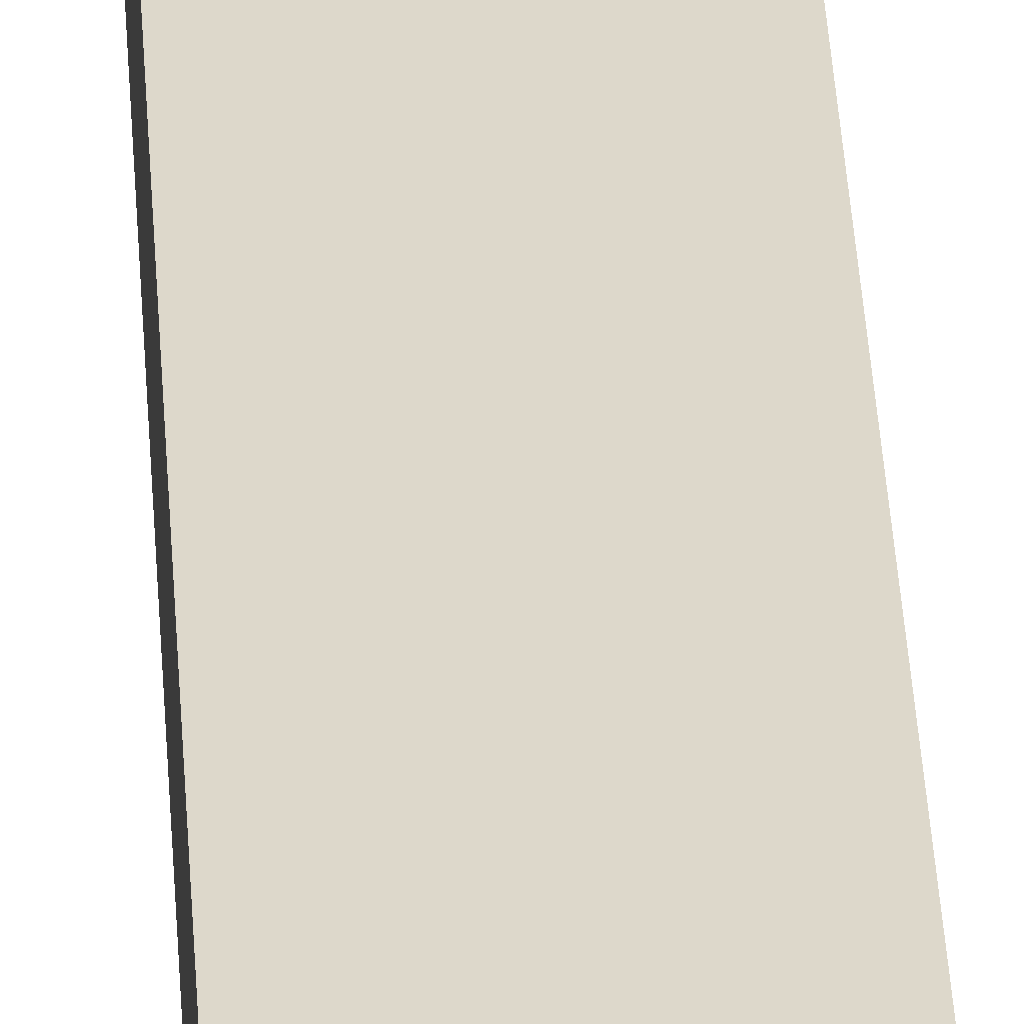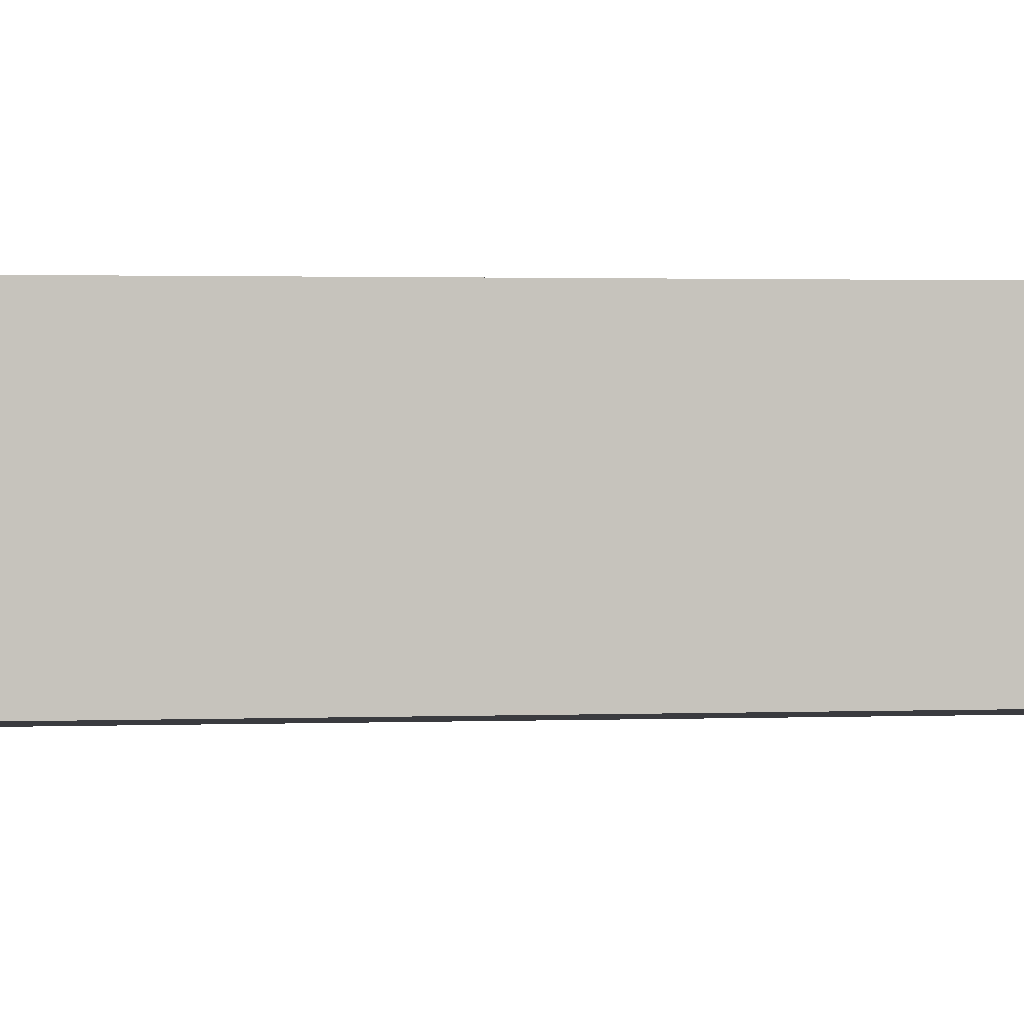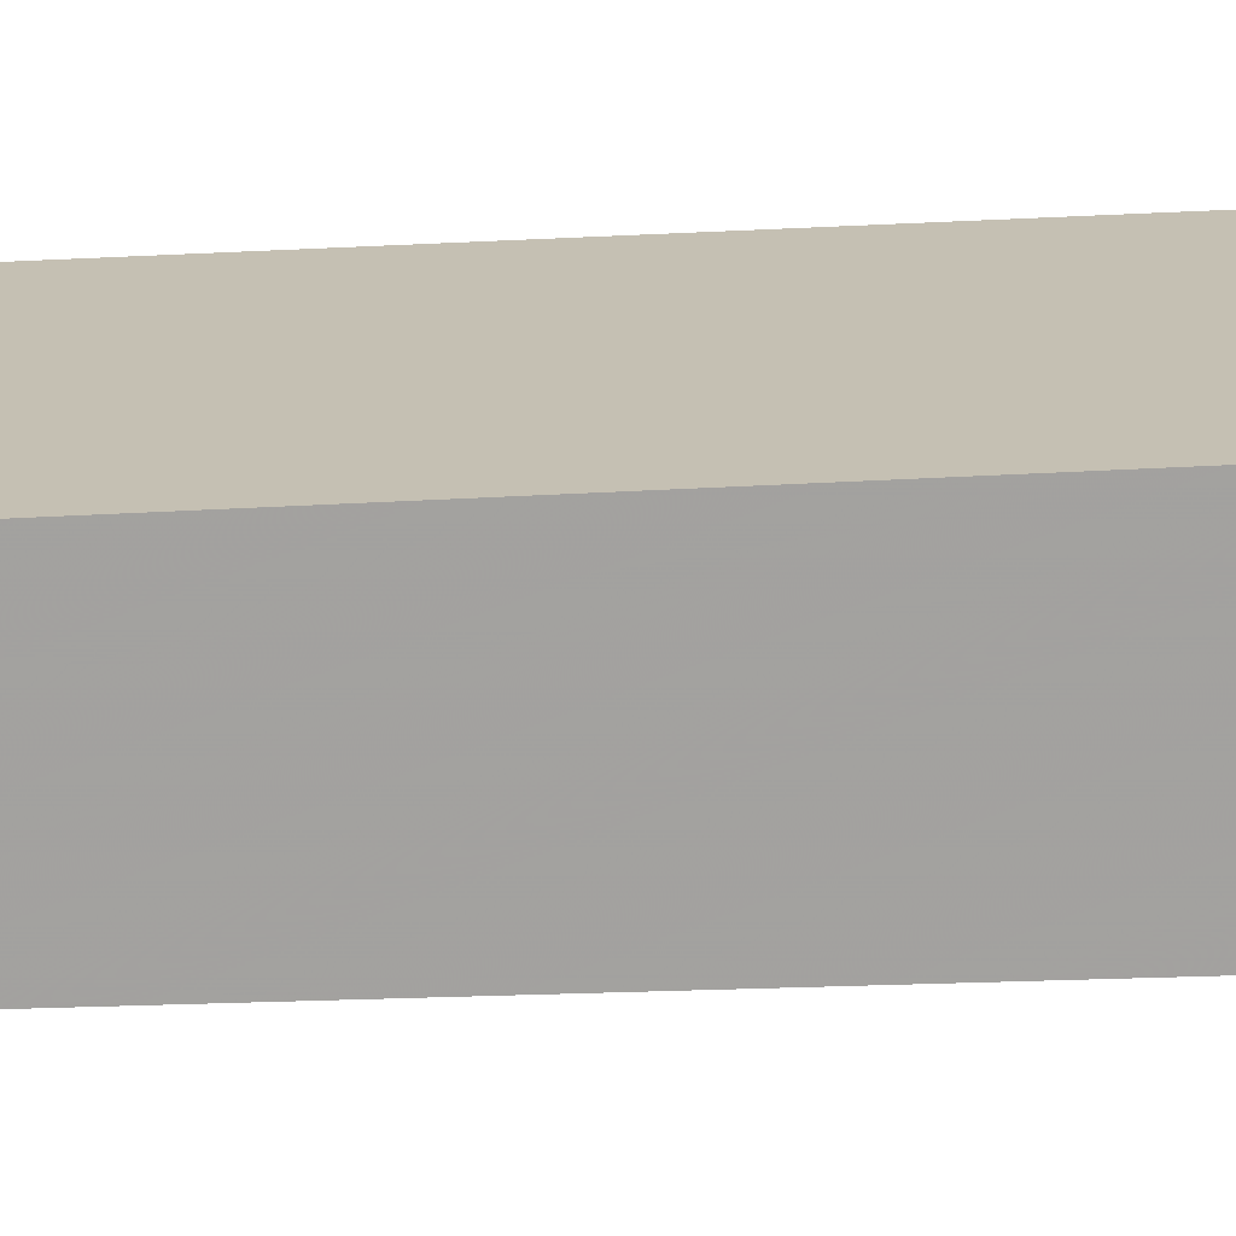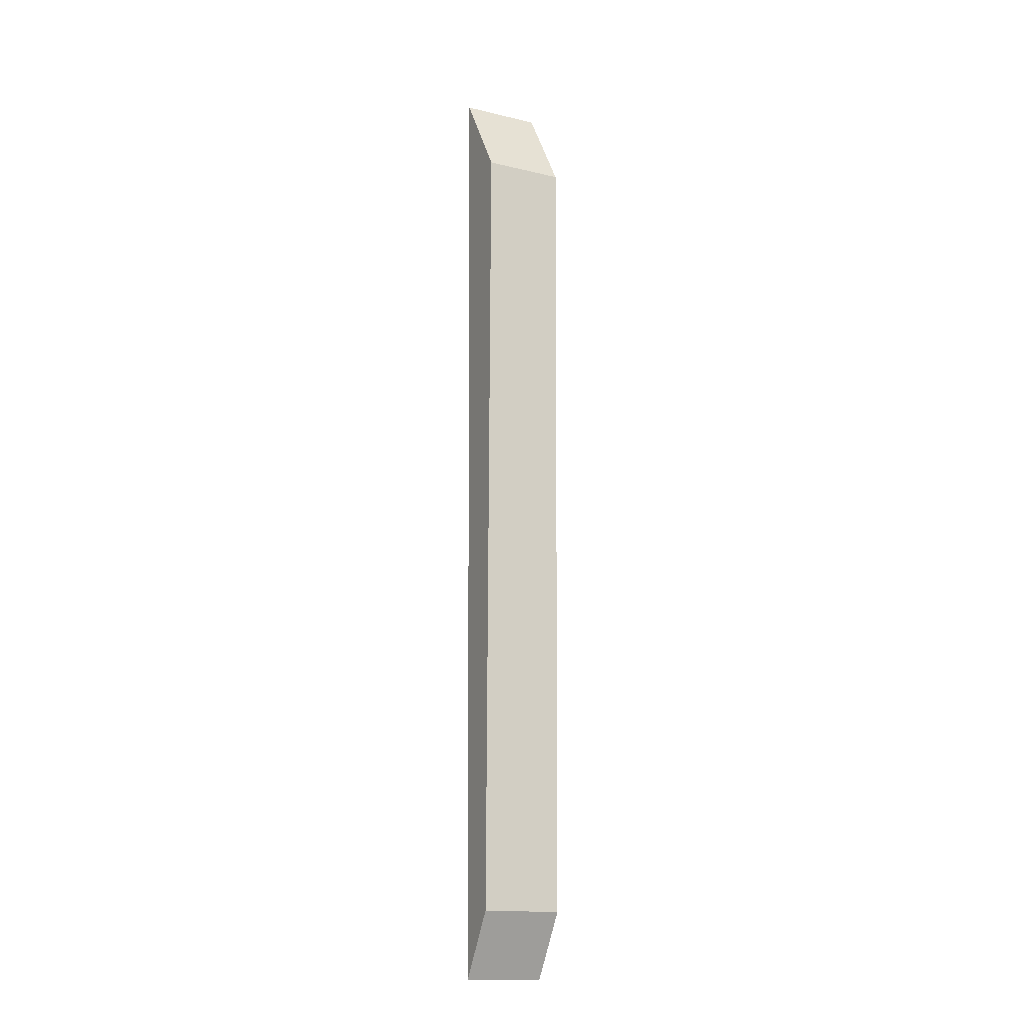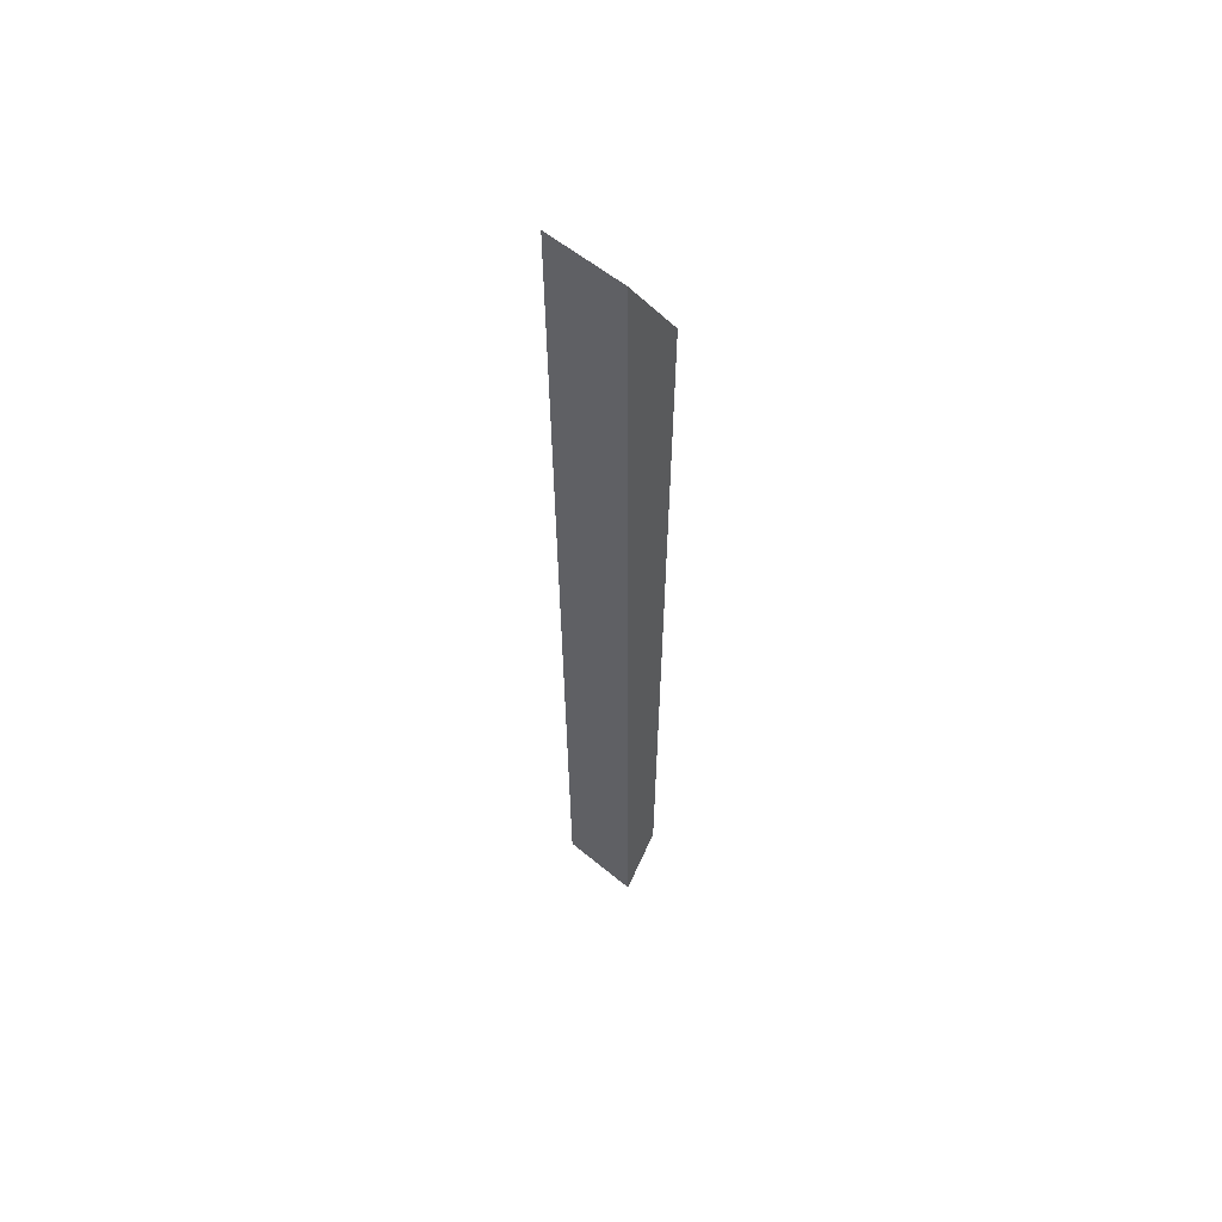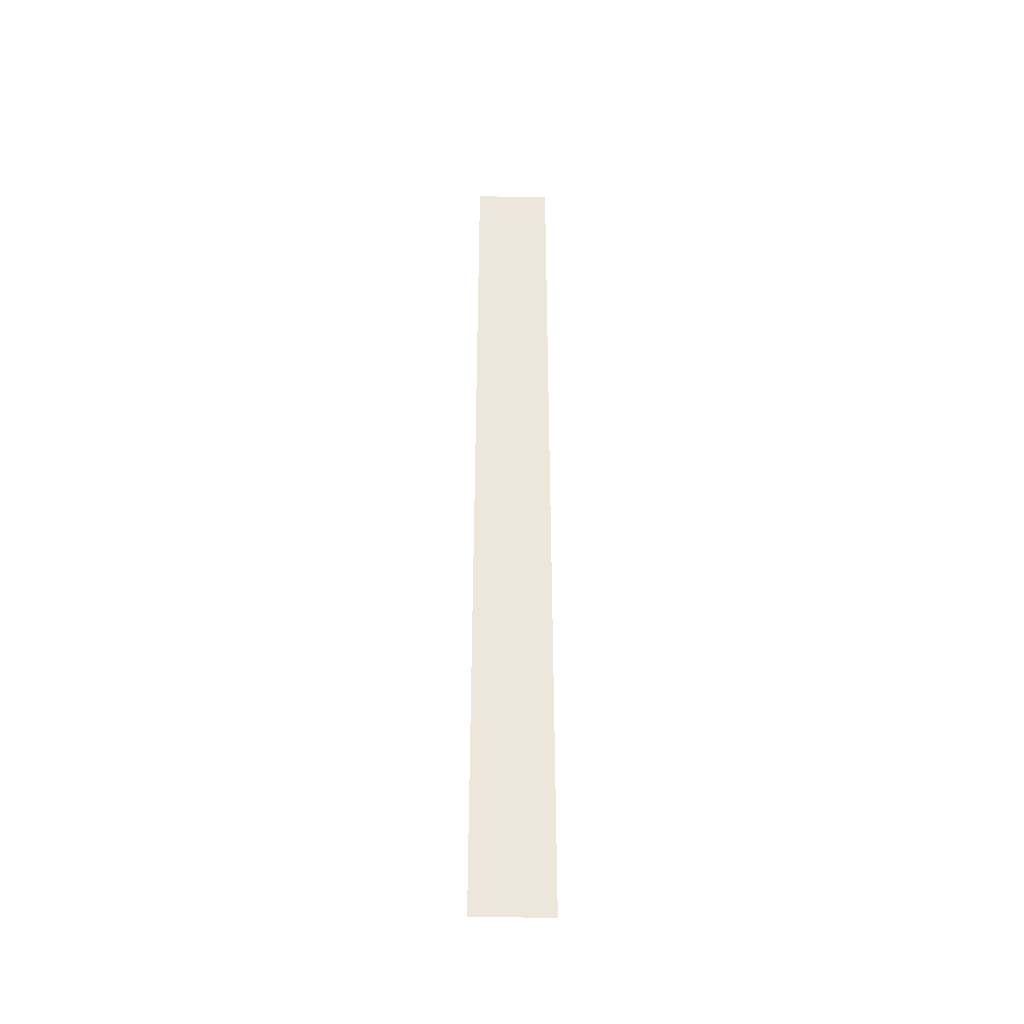
<metadata>
{"format":"obj","ext":"obj","renderer":"f3d","projection":"perspective","resolution":1024,"background":"white","views":[{"elev":30.8,"azim":-2.7,"up":"+Z"},{"elev":-1.1,"azim":-84.0,"up":"+Z"},{"elev":18.1,"azim":83.4,"up":"+Z"},{"elev":-15.4,"azim":-26.7,"up":"+Y"},{"elev":56.8,"azim":-139.0,"up":"+Y"},{"elev":-40.0,"azim":178.8,"up":"+Y"}]}
</metadata>
<code>
v -0.47 -0.1772 0.05888
v -0.47 -0.1705 0.06299
v -0.5 -0.1527 0.07383
v -0.5 0.1839 0.05484
v -0.47 0.1839 0.05484
v -0.5 -0.1772 0.05888
v -0.47 0.1483 0.07653
v -0.47 -0.1527 0.07383
v -0.5 0.1483 0.07653
f 5 2 1
f 5 1 4
f 6 1 3
f 6 3 4
f 6 4 1
f 7 2 5
f 7 5 4
f 8 7 3
f 8 2 7
f 8 1 2
f 8 3 1
f 9 7 4
f 9 4 3
f 9 3 7

</code>
